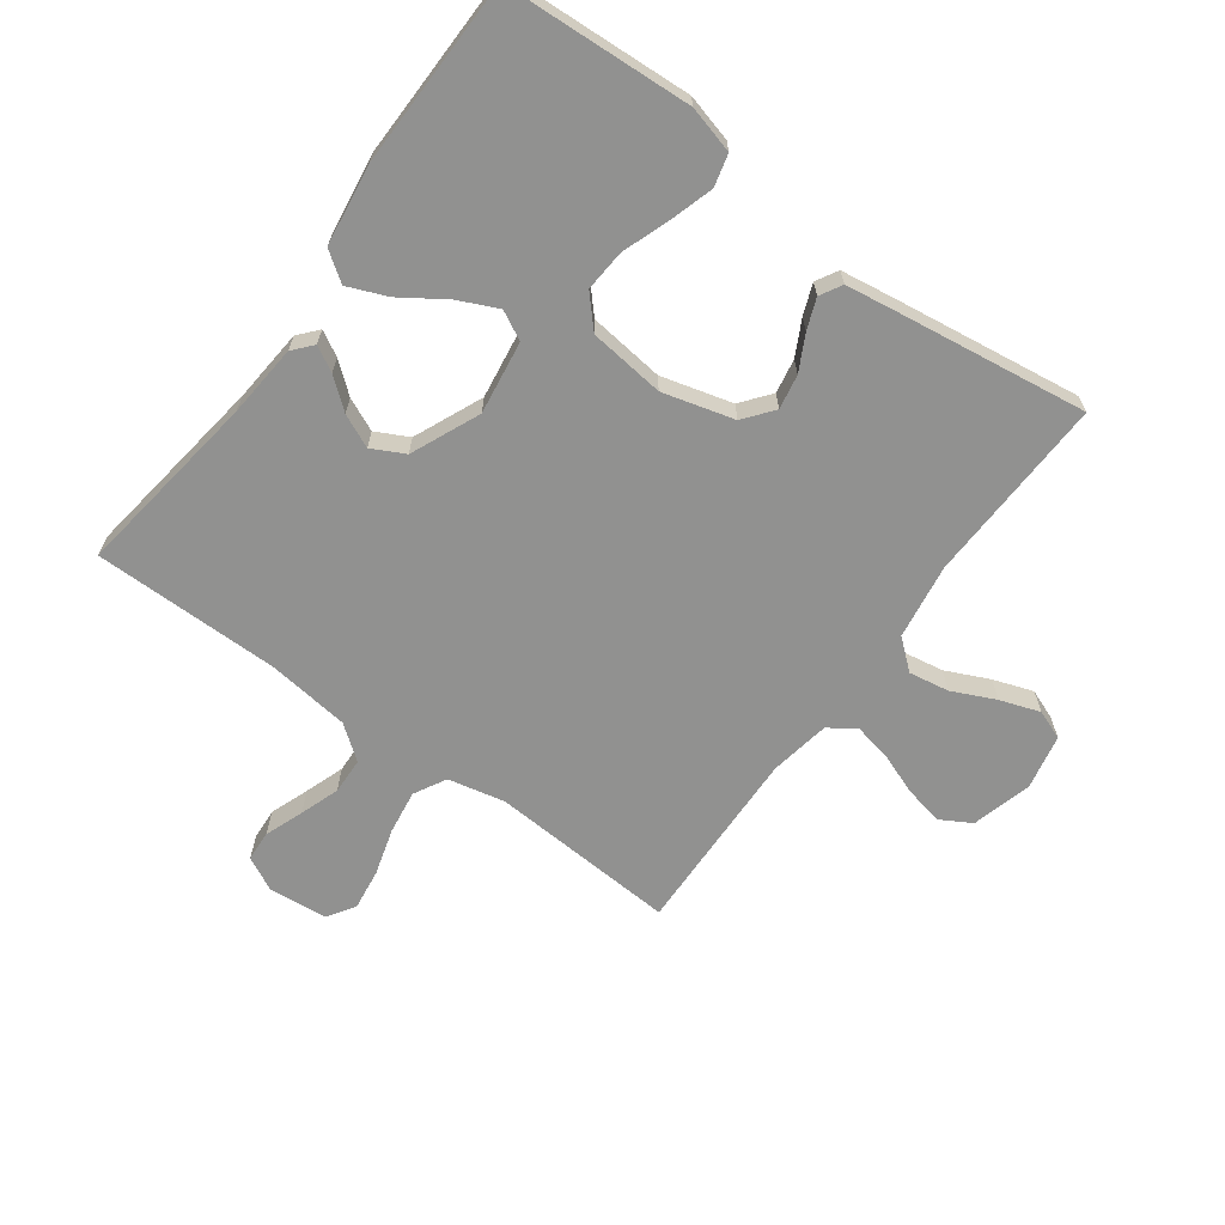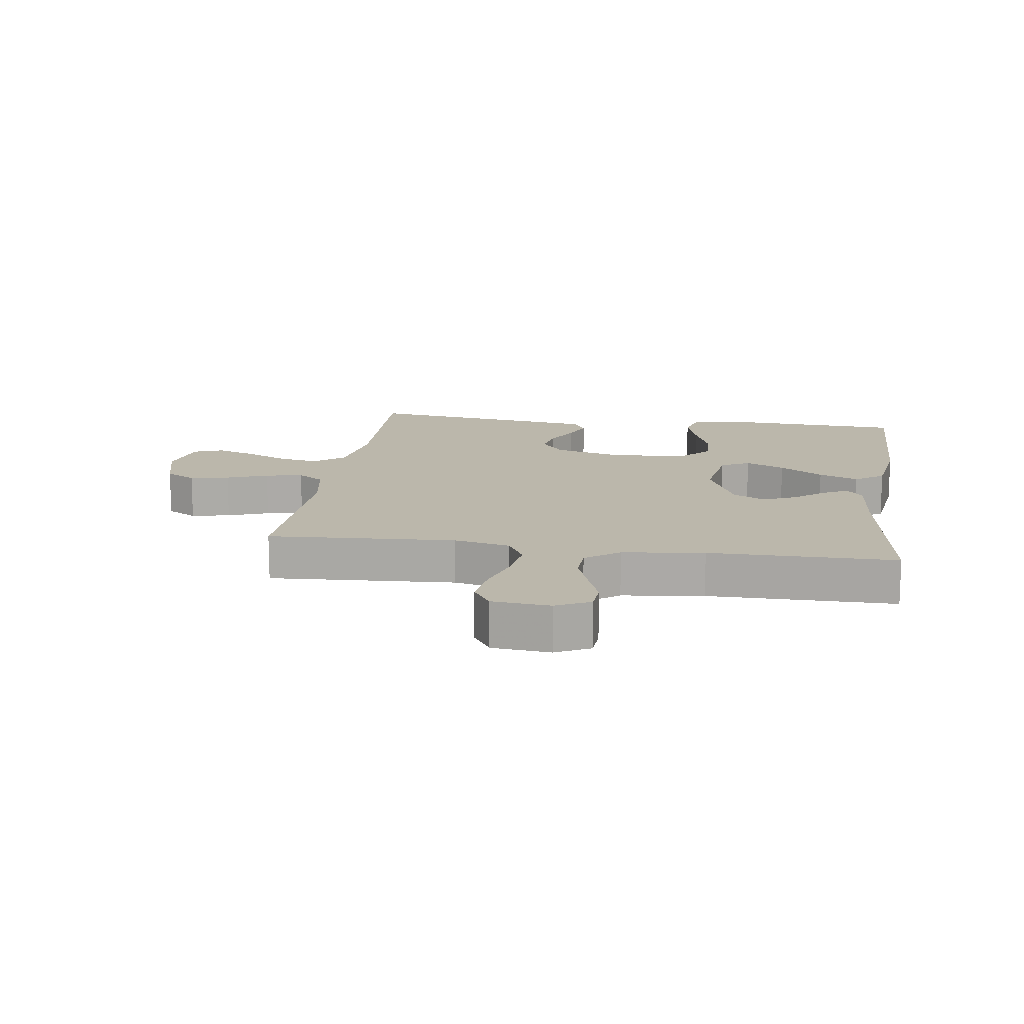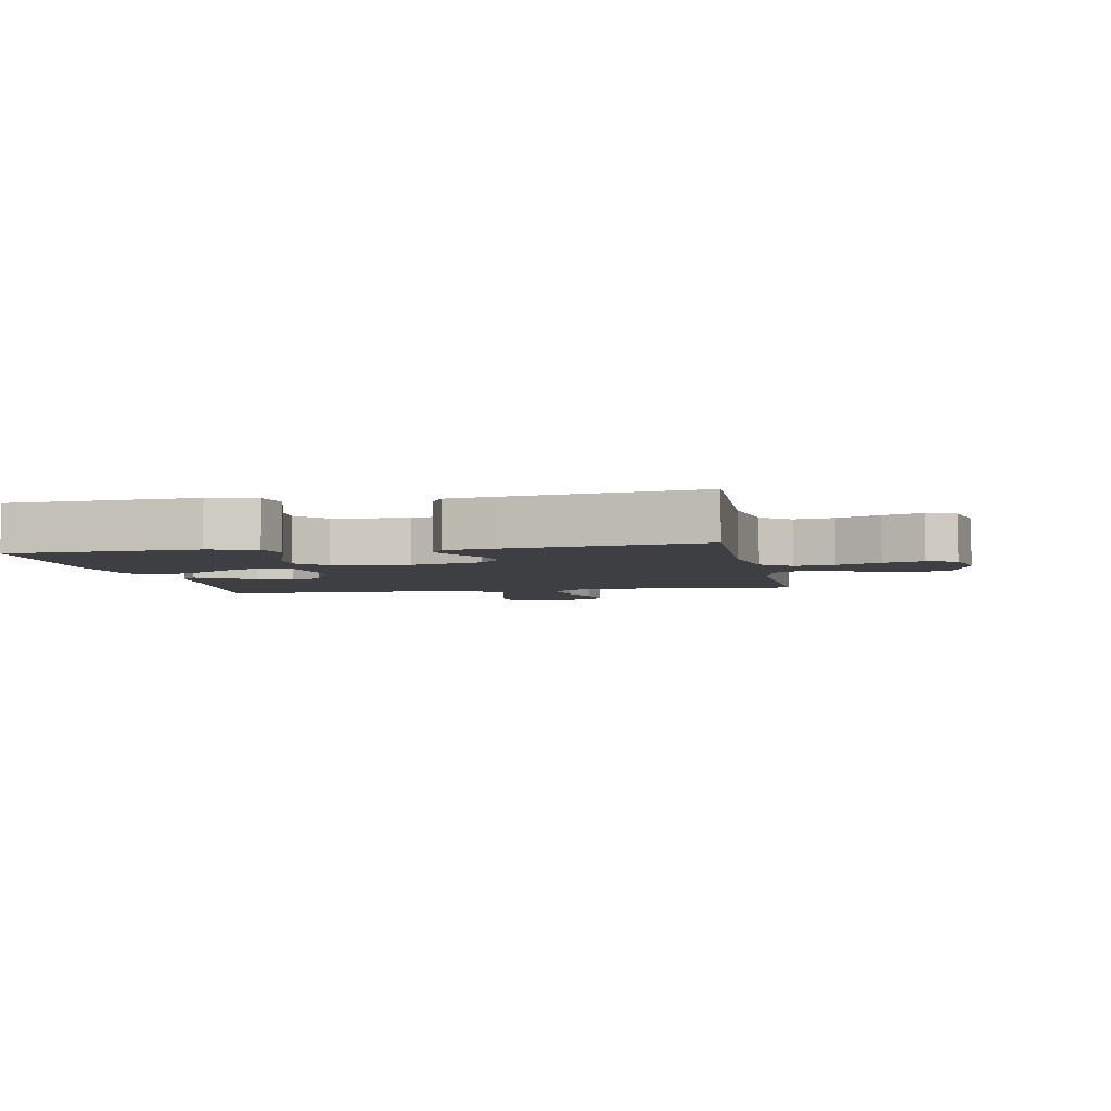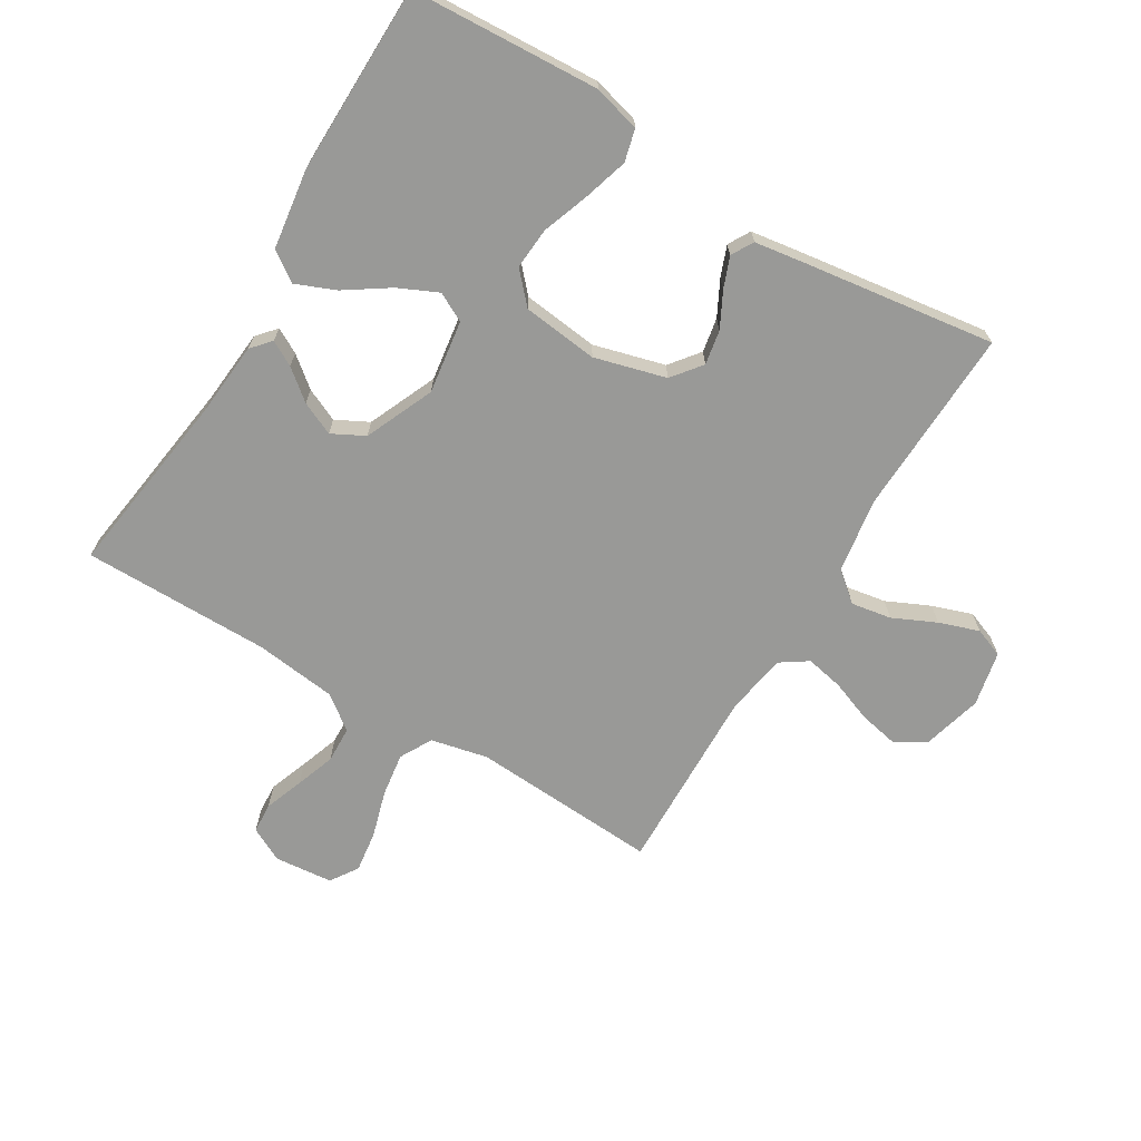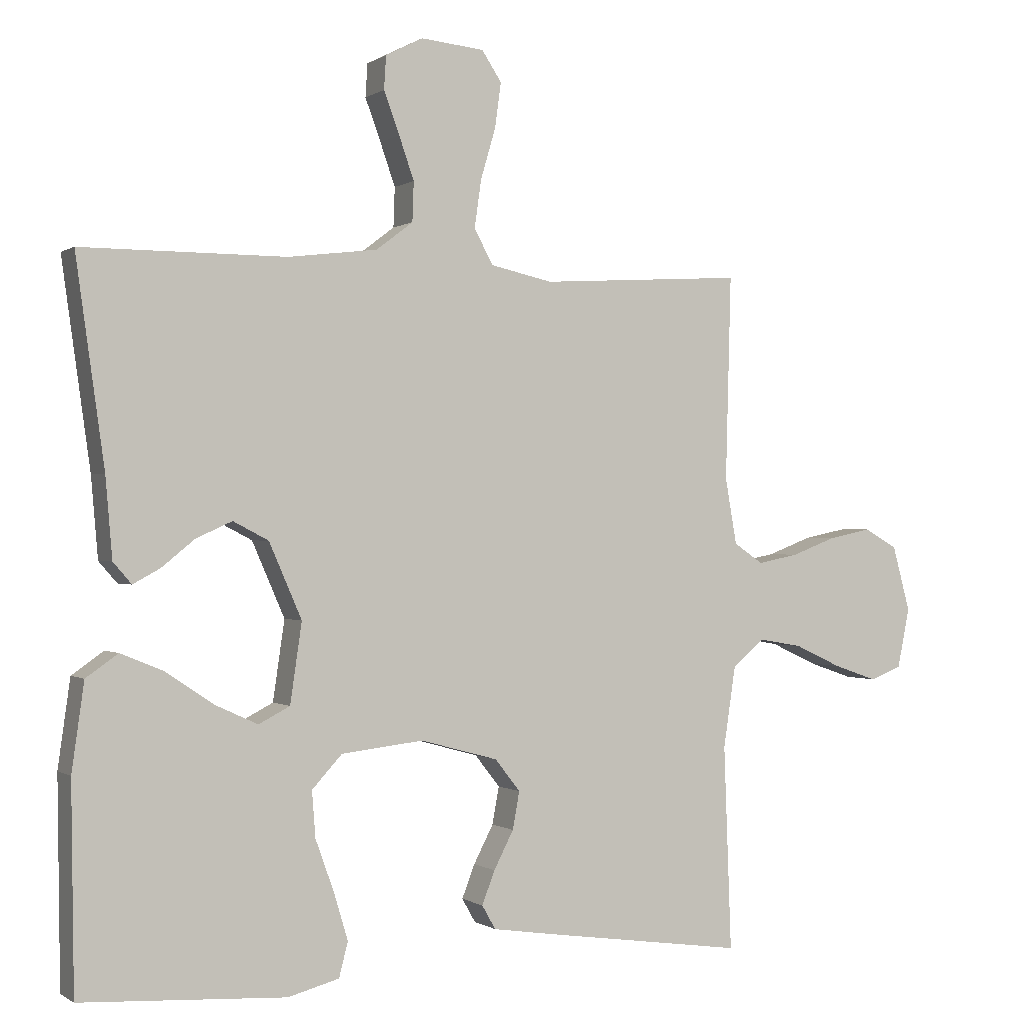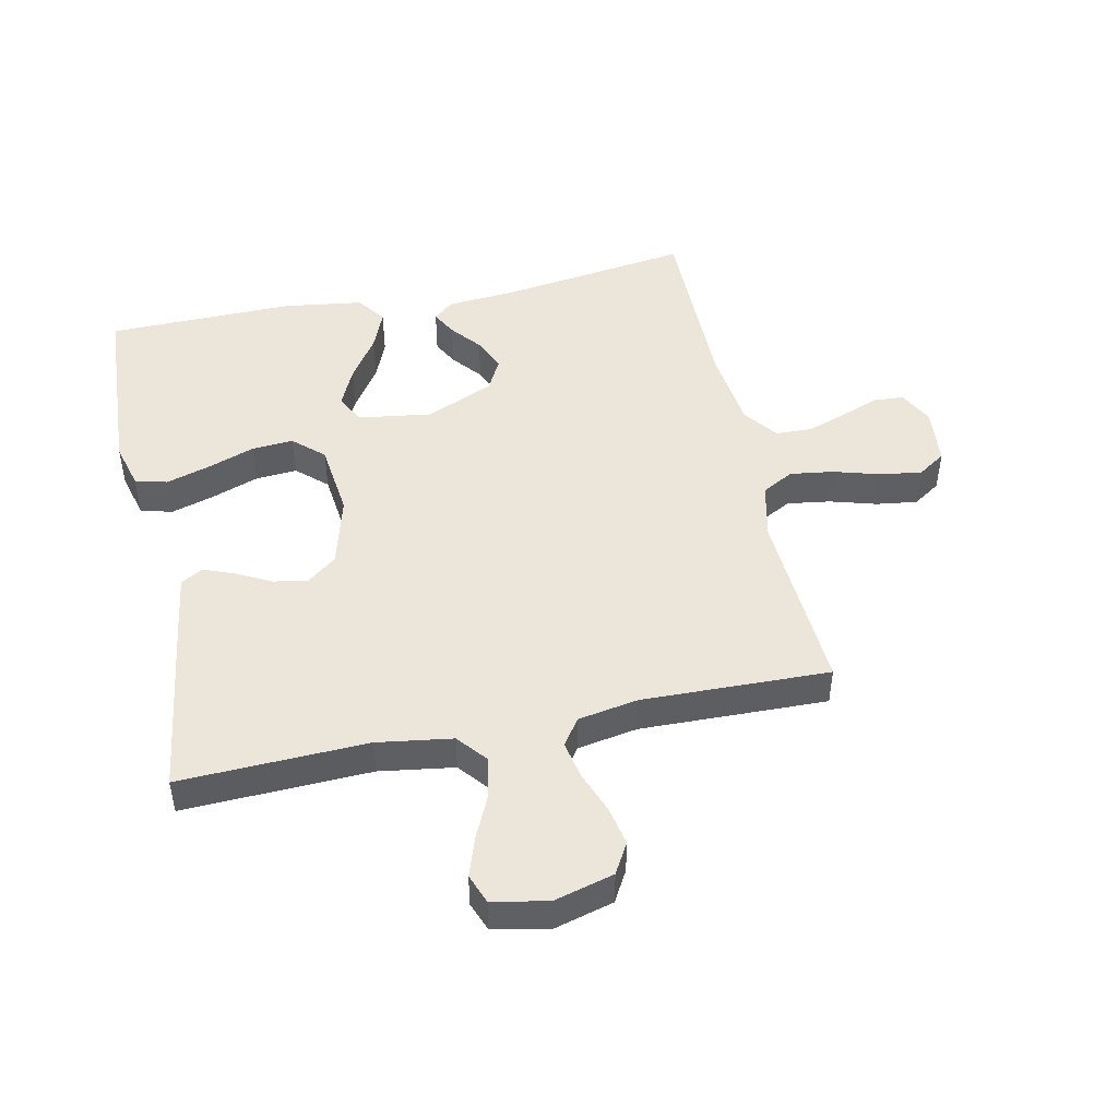
<metadata>
{"format":"obj","ext":"obj","renderer":"f3d","projection":"perspective","resolution":1024,"background":"white","views":[{"elev":-66.0,"azim":143.8,"up":"+Y"},{"elev":14.2,"azim":8.3,"up":"+Y"},{"elev":-4.2,"azim":-169.1,"up":"+Y"},{"elev":-68.8,"azim":148.9,"up":"+Y"},{"elev":-0.2,"azim":154.9,"up":"+Z"},{"elev":47.4,"azim":-102.0,"up":"+Y"}]}
</metadata>
<code>
v -0.5 0.07 -0.5
v -0.489 0.07 -0.2
v -0.507 0.07 -0.08
v -0.554 0.07 -0.041
v -0.618 0.07 -0.052
v -0.687 0.07 -0.084
v -0.751 0.07 -0.106
v -0.798 0.07 -0.088
v -0.816 0.07 0
v -0.79 0.07 0.096
v -0.741 0.07 0.124
v -0.678 0.07 0.111
v -0.612 0.07 0.086
v -0.552 0.07 0.074
v -0.509 0.07 0.103
v -0.492 0.07 0.2
v -0.5 0.07 0.5
v -0.2 0.07 0.482
v -0.109 0.07 0.502
v -0.081 0.07 0.553
v -0.091 0.07 0.623
v -0.113 0.07 0.698
v -0.122 0.07 0.764
v -0.093 0.07 0.808
v 0 0.07 0.817
v 0.055 0.07 0.789
v 0.058 0.07 0.74
v 0.035 0.07 0.678
v 0.013 0.07 0.615
v 0.015 0.07 0.557
v 0.069 0.07 0.516
v 0.2 0.07 0.5
v 0.5 0.07 0.5
v 0.458 0.07 0.2
v 0.448 0.07 0.083
v 0.421 0.07 0.052
v 0.381 0.07 0.074
v 0.333 0.07 0.113
v 0.28 0.07 0.137
v 0.228 0.07 0.11
v 0.18 0.07 0
v 0.197 0.07 -0.117
v 0.243 0.07 -0.141
v 0.306 0.07 -0.112
v 0.376 0.07 -0.065
v 0.439 0.07 -0.039
v 0.486 0.07 -0.072
v 0.504 0.07 -0.2
v 0.5 0.07 -0.5
v 0.2 0.07 -0.517
v 0.125 0.07 -0.497
v 0.112 0.07 -0.446
v 0.133 0.07 -0.376
v 0.16 0.07 -0.301
v 0.165 0.07 -0.234
v 0.121 0.07 -0.186
v 0 0.07 -0.172
v -0.114 0.07 -0.203
v -0.151 0.07 -0.25
v -0.141 0.07 -0.305
v -0.112 0.07 -0.361
v -0.093 0.07 -0.41
v -0.113 0.07 -0.445
v -0.2 0.07 -0.458
v -0.5 0 -0.5
v -0.489 0 -0.2
v -0.507 0 -0.08
v -0.554 0 -0.041
v -0.618 0 -0.052
v -0.687 0 -0.084
v -0.751 0 -0.106
v -0.798 0 -0.088
v -0.816 0 0
v -0.79 0 0.096
v -0.741 0 0.124
v -0.678 0 0.111
v -0.612 0 0.086
v -0.552 0 0.074
v -0.509 0 0.103
v -0.492 0 0.2
v -0.5 0 0.5
v -0.2 0 0.482
v -0.109 0 0.502
v -0.081 0 0.553
v -0.091 0 0.623
v -0.113 0 0.698
v -0.122 0 0.764
v -0.093 0 0.808
v 0 0 0.817
v 0.055 0 0.789
v 0.058 0 0.74
v 0.035 0 0.678
v 0.013 0 0.615
v 0.015 0 0.557
v 0.069 0 0.516
v 0.2 0 0.5
v 0.5 0 0.5
v 0.458 0 0.2
v 0.448 0 0.083
v 0.421 0 0.052
v 0.381 0 0.074
v 0.333 0 0.113
v 0.28 0 0.137
v 0.228 0 0.11
v 0.18 0 0
v 0.197 0 -0.117
v 0.243 0 -0.141
v 0.306 0 -0.112
v 0.376 0 -0.065
v 0.439 0 -0.039
v 0.486 0 -0.072
v 0.504 0 -0.2
v 0.5 0 -0.5
v 0.2 0 -0.517
v 0.125 0 -0.497
v 0.112 0 -0.446
v 0.133 0 -0.376
v 0.16 0 -0.301
v 0.165 0 -0.234
v 0.121 0 -0.186
v 0 0 -0.172
v -0.114 0 -0.203
v -0.151 0 -0.25
v -0.141 0 -0.305
v -0.112 0 -0.361
v -0.093 0 -0.41
v -0.113 0 -0.445
v -0.2 0 -0.458
f 64 1 2
f 63 64 2
f 62 63 2
f 61 62 2
f 60 61 2
f 59 60 2 3
f 58 59 3 4
f 57 58 4
f 56 57 4
f 52 53 54
f 51 52 54
f 50 51 54
f 49 50 54
f 48 49 54
f 47 48 54
f 46 47 54
f 45 46 54
f 44 45 54
f 43 44 54 55
f 42 43 55 56
f 36 37 38
f 35 36 38
f 34 35 38
f 34 38 39
f 33 34 39
f 32 33 39
f 31 32 39 40
f 26 27 28
f 25 26 28
f 24 25 28
f 23 24 28
f 22 23 28
f 21 22 28
f 20 21 28 29
f 19 20 29 30
f 16 17 18
f 15 16 18 19
f 11 12 13
f 10 11 13
f 9 10 13
f 8 9 13
f 7 8 13
f 6 7 13
f 5 6 13
f 4 5 13 14
f 4 14 15
f 56 4 15
f 42 56 15
f 41 42 15
f 31 40 41
f 30 31 41
f 19 30 41
f 15 19 41
f 66 65 128
f 66 128 127
f 66 127 126
f 66 126 125
f 66 125 124
f 67 66 124 123
f 68 67 123 122
f 68 122 121
f 68 121 120
f 118 117 116
f 118 116 115
f 118 115 114
f 118 114 113
f 118 113 112
f 118 112 111
f 118 111 110
f 118 110 109
f 118 109 108
f 119 118 108 107
f 120 119 107 106
f 102 101 100
f 102 100 99
f 102 99 98
f 103 102 98
f 103 98 97
f 103 97 96
f 104 103 96 95
f 92 91 90
f 92 90 89
f 92 89 88
f 92 88 87
f 92 87 86
f 92 86 85
f 93 92 85 84
f 94 93 84 83
f 82 81 80
f 83 82 80 79
f 77 76 75
f 77 75 74
f 77 74 73
f 77 73 72
f 77 72 71
f 77 71 70
f 77 70 69
f 78 77 69 68
f 79 78 68
f 79 68 120
f 79 120 106
f 79 106 105
f 105 104 95
f 105 95 94
f 105 94 83
f 105 83 79
f 1 65 66 2
f 2 66 67 3
f 3 67 68 4
f 4 68 69 5
f 5 69 70 6
f 6 70 71 7
f 7 71 72 8
f 8 72 73 9
f 9 73 74 10
f 10 74 75 11
f 11 75 76 12
f 12 76 77 13
f 13 77 78 14
f 14 78 79 15
f 15 79 80 16
f 16 80 81 17
f 17 81 82 18
f 18 82 83 19
f 19 83 84 20
f 20 84 85 21
f 21 85 86 22
f 22 86 87 23
f 23 87 88 24
f 24 88 89 25
f 25 89 90 26
f 26 90 91 27
f 27 91 92 28
f 28 92 93 29
f 29 93 94 30
f 30 94 95 31
f 31 95 96 32
f 32 96 97 33
f 33 97 98 34
f 34 98 99 35
f 35 99 100 36
f 36 100 101 37
f 37 101 102 38
f 38 102 103 39
f 39 103 104 40
f 40 104 105 41
f 41 105 106 42
f 42 106 107 43
f 43 107 108 44
f 44 108 109 45
f 45 109 110 46
f 46 110 111 47
f 47 111 112 48
f 48 112 113 49
f 49 113 114 50
f 50 114 115 51
f 51 115 116 52
f 52 116 117 53
f 53 117 118 54
f 54 118 119 55
f 55 119 120 56
f 56 120 121 57
f 57 121 122 58
f 58 122 123 59
f 59 123 124 60
f 60 124 125 61
f 61 125 126 62
f 62 126 127 63
f 63 127 128 64
f 64 128 65 1

</code>
